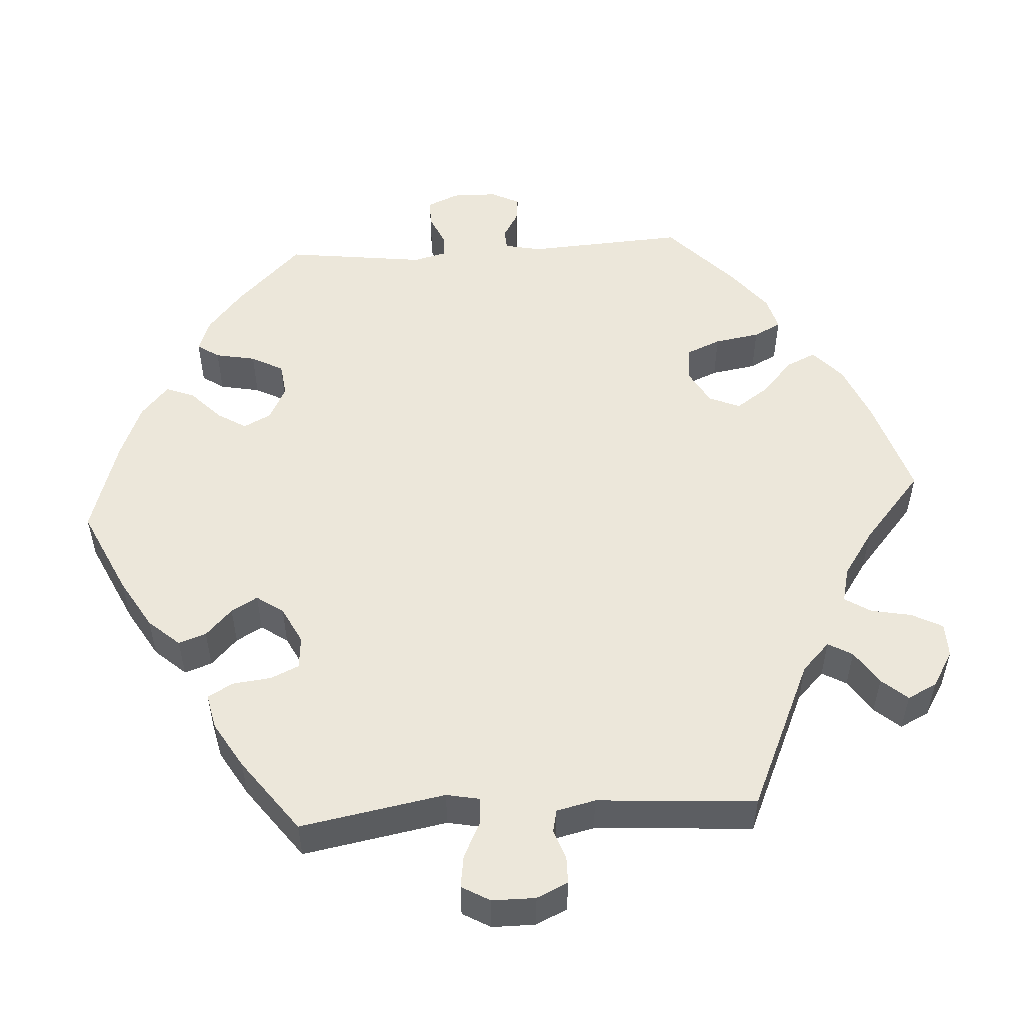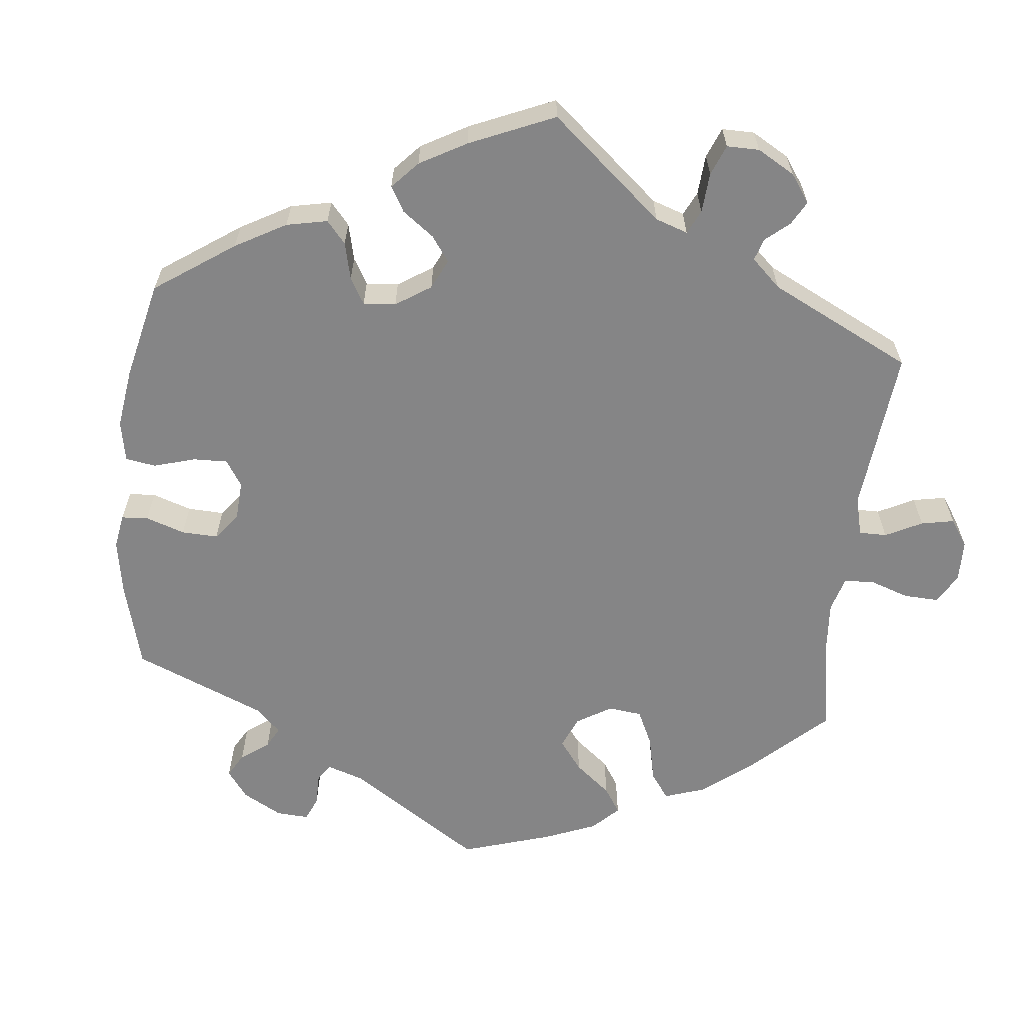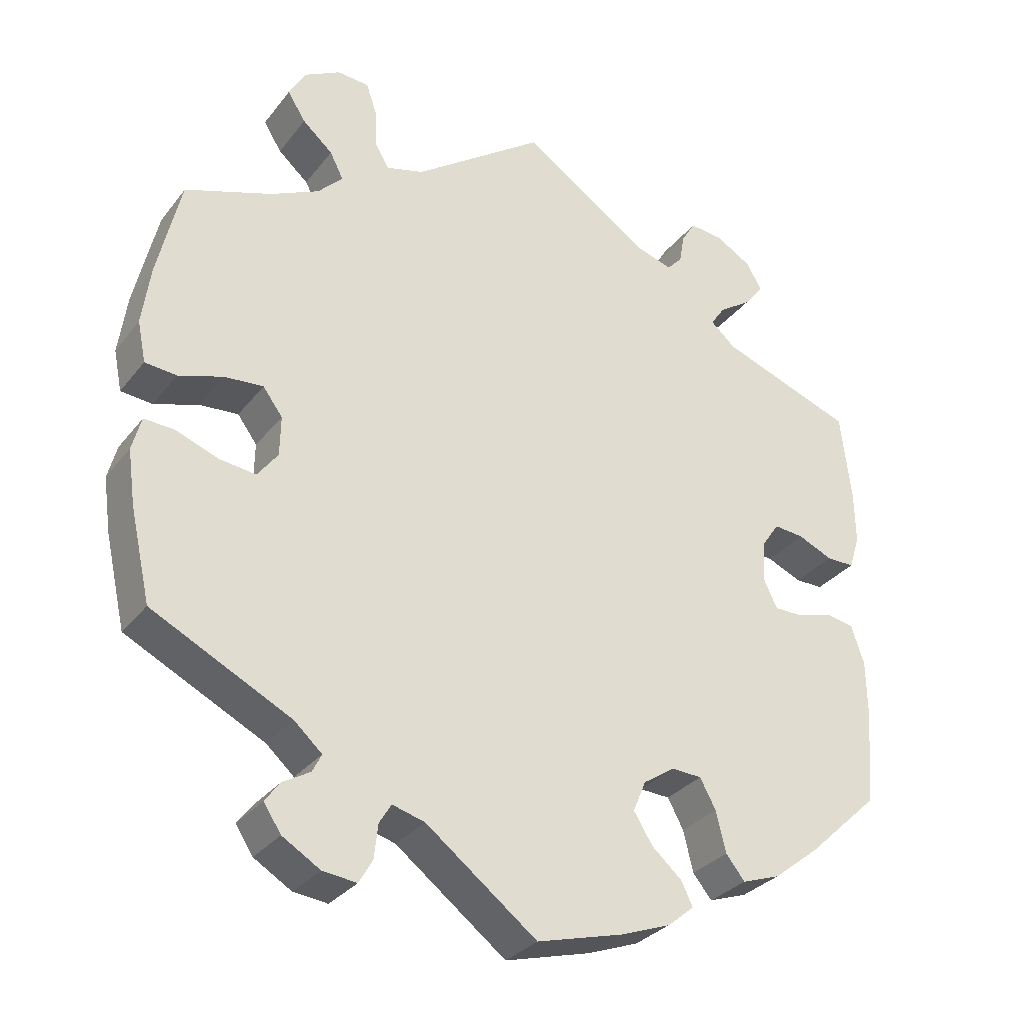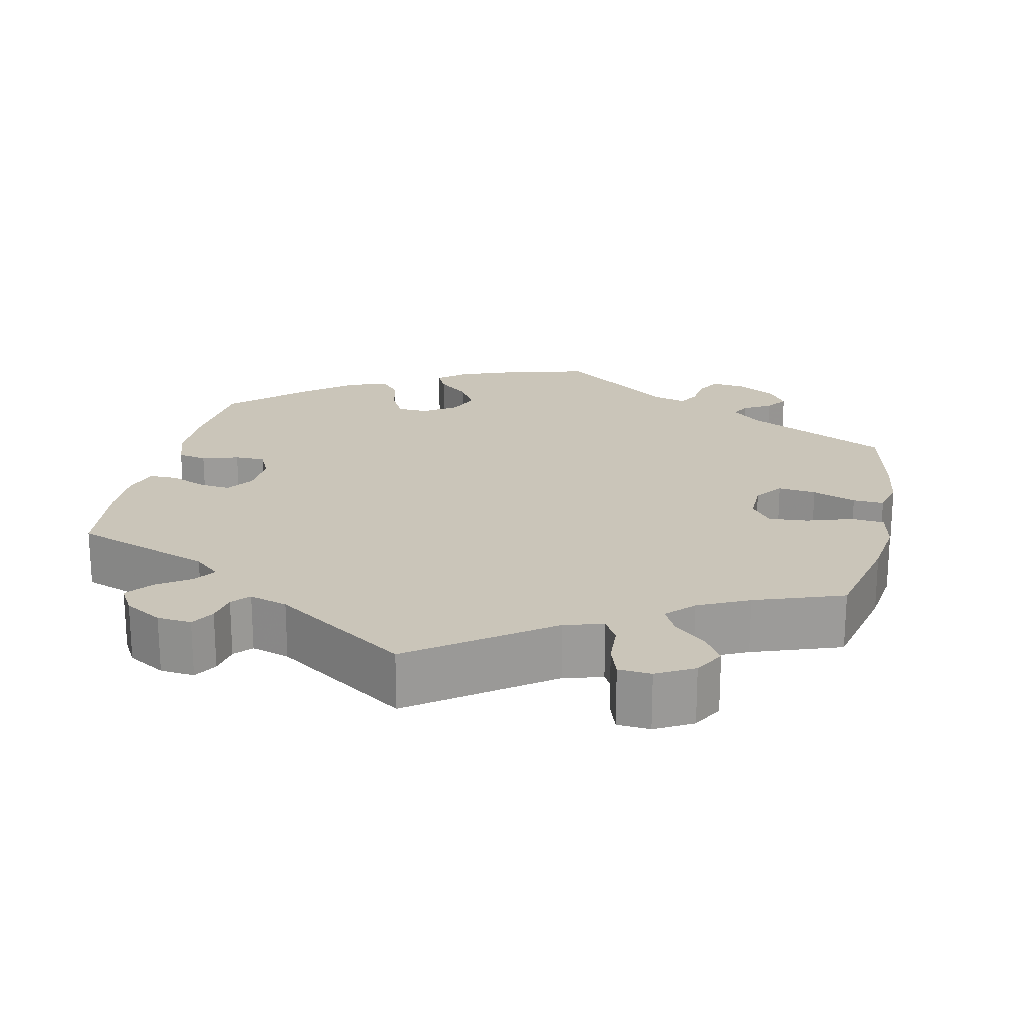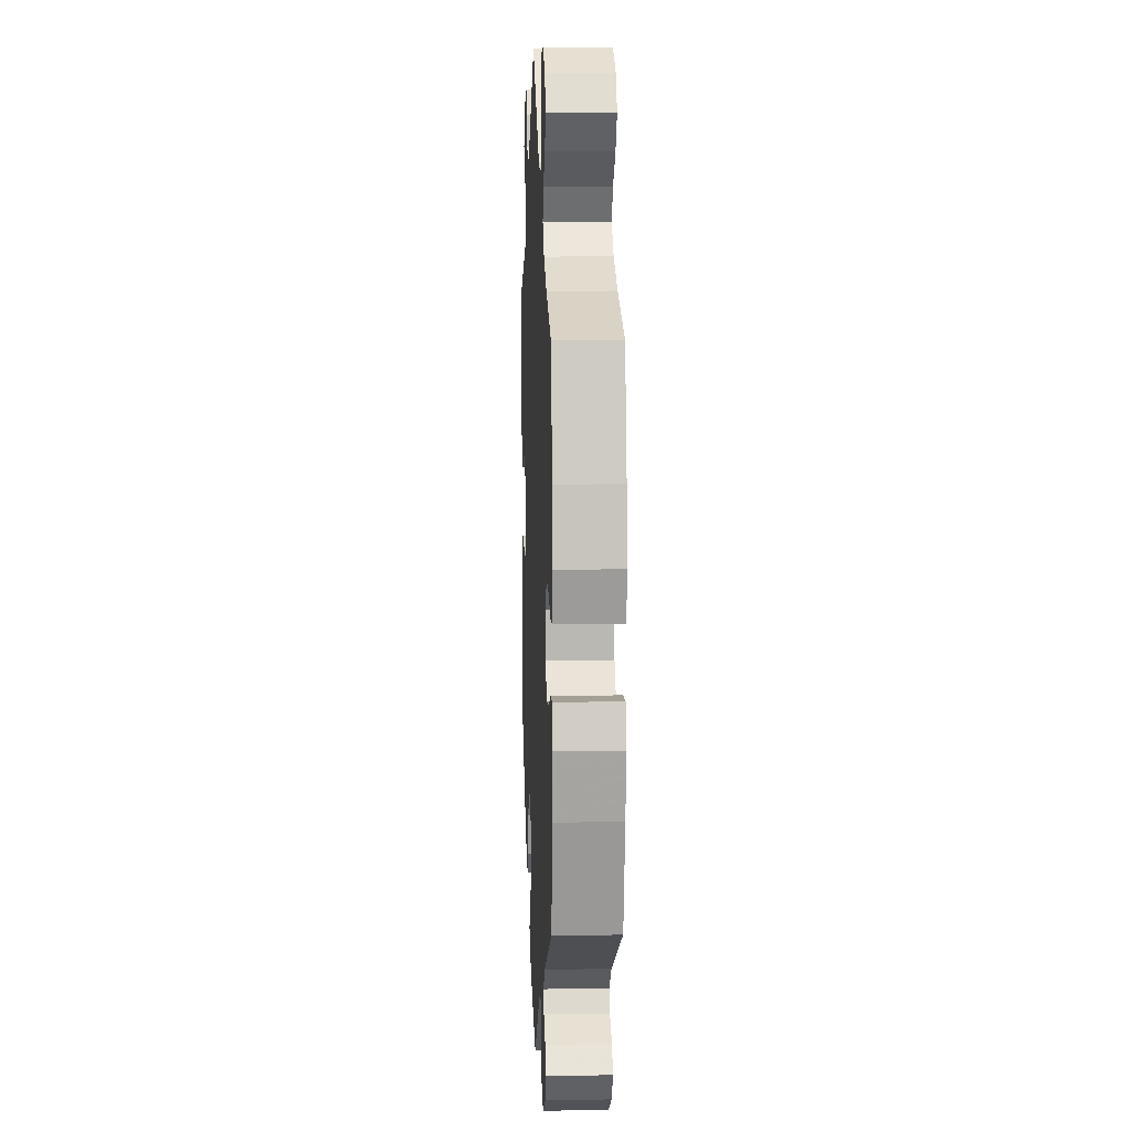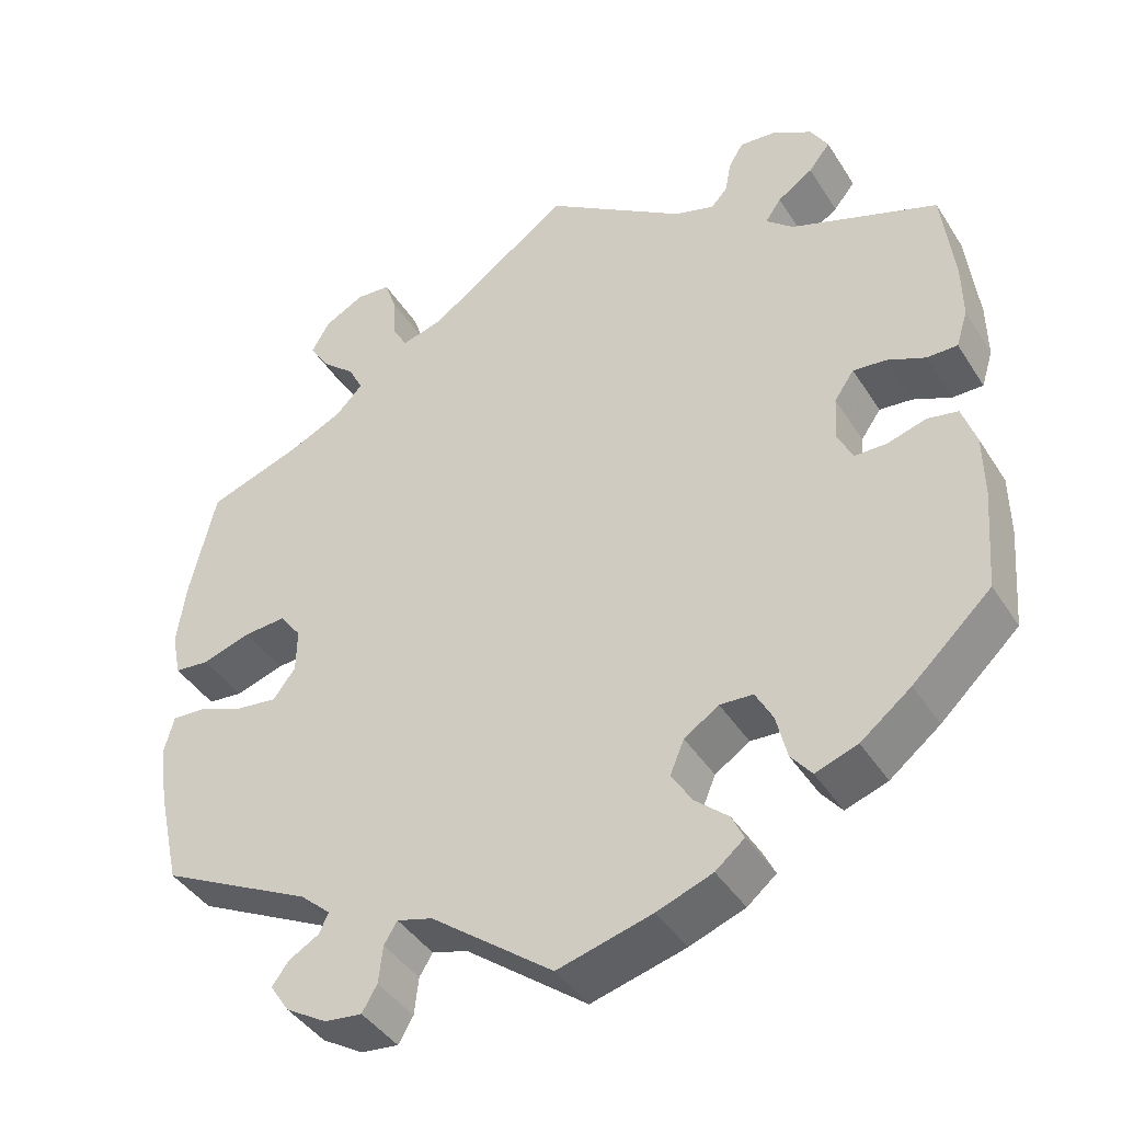
<metadata>
{"format":"obj","ext":"obj","renderer":"f3d","projection":"perspective","resolution":1024,"background":"white","views":[{"elev":52.0,"azim":-33.7,"up":"+Y"},{"elev":-61.9,"azim":-66.2,"up":"+Y"},{"elev":-31.0,"azim":149.0,"up":"+Z"},{"elev":20.6,"azim":12.2,"up":"+Y"},{"elev":8.8,"azim":87.5,"up":"+Z"},{"elev":-41.8,"azim":-150.2,"up":"+Z"}]}
</metadata>
<code>
v 0.317 0.07 -0.381
v 0.28 0.07 -0.414
v 0.292 0.07 -0.438
v 0.328 0.07 -0.459
v 0.348 0.07 -0.486
v 0.325 0.07 -0.521
v 0.275 0.07 -0.551
v 0.23 0.07 -0.556
v 0.212 0.07 -0.525
v 0.207 0.07 -0.48
v 0.191 0.07 -0.454
v 0.148 0.07 -0.466
v 0.001 0.07 -0.578
v -0.113 0.07 -0.547
v -0.18 0.07 -0.522
v -0.215 0.07 -0.493
v -0.2 0.07 -0.462
v -0.16 0.07 -0.427
v -0.135 0.07 -0.387
v -0.152 0.07 -0.346
v -0.194 0.07 -0.318
v -0.234 0.07 -0.32
v -0.255 0.07 -0.359
v -0.268 0.07 -0.413
v -0.293 0.07 -0.444
v -0.344 0.07 -0.426
v -0.405 0.07 -0.378
v -0.5 0.07 -0.289
v -0.51 0.07 -0.165
v -0.509 0.07 -0.09
v -0.492 0.07 -0.039
v -0.455 0.07 -0.032
v -0.408 0.07 -0.046
v -0.369 0.07 -0.046
v -0.351 0.07 -0.008
v -0.354 0.07 0.046
v -0.378 0.07 0.081
v -0.418 0.07 0.077
v -0.464 0.07 0.057
v -0.501 0.07 0.057
v -0.515 0.07 0.102
v -0.514 0.07 0.171
v -0.5 0.07 0.289
v -0.322 0.07 0.353
v -0.289 0.07 0.382
v -0.308 0.07 0.41
v -0.351 0.07 0.439
v -0.377 0.07 0.472
v -0.356 0.07 0.508
v -0.308 0.07 0.536
v -0.264 0.07 0.54
v -0.246 0.07 0.51
v -0.239 0.07 0.471
v -0.219 0.07 0.449
v -0.17 0.07 0.464
v 0 0.07 0.578
v 0.173 0.07 0.454
v 0.223 0.07 0.44
v 0.241 0.07 0.471
v 0.244 0.07 0.524
v 0.258 0.07 0.565
v 0.3 0.07 0.568
v 0.348 0.07 0.542
v 0.37 0.07 0.503
v 0.346 0.07 0.465
v 0.306 0.07 0.43
v 0.288 0.07 0.395
v 0.321 0.07 0.361
v 0.386 0.07 0.33
v 0.5 0.07 0.29
v 0.531 0.07 0.157
v 0.542 0.07 0.078
v 0.531 0.07 0.024
v 0.489 0.07 0.02
v 0.43 0.07 0.039
v 0.379 0.07 0.043
v 0.353 0.07 0.008
v 0.354 0.07 -0.045
v 0.381 0.07 -0.081
v 0.43 0.07 -0.075
v 0.486 0.07 -0.054
v 0.526 0.07 -0.052
v 0.538 0.07 -0.097
v 0.528 0.07 -0.169
v 0.501 0.07 -0.289
v 0.317 0 -0.381
v 0.28 0 -0.414
v 0.292 0 -0.438
v 0.328 0 -0.459
v 0.348 0 -0.486
v 0.325 0 -0.521
v 0.275 0 -0.551
v 0.23 0 -0.556
v 0.212 0 -0.525
v 0.207 0 -0.48
v 0.191 0 -0.454
v 0.148 0 -0.466
v 0.001 0 -0.578
v -0.113 0 -0.547
v -0.18 0 -0.522
v -0.215 0 -0.493
v -0.2 0 -0.462
v -0.16 0 -0.427
v -0.135 0 -0.387
v -0.152 0 -0.346
v -0.194 0 -0.318
v -0.234 0 -0.32
v -0.255 0 -0.359
v -0.268 0 -0.413
v -0.293 0 -0.444
v -0.344 0 -0.426
v -0.405 0 -0.378
v -0.5 0 -0.289
v -0.51 0 -0.165
v -0.509 0 -0.09
v -0.492 0 -0.039
v -0.455 0 -0.032
v -0.408 0 -0.046
v -0.369 0 -0.046
v -0.351 0 -0.008
v -0.354 0 0.046
v -0.378 0 0.081
v -0.418 0 0.077
v -0.464 0 0.057
v -0.501 0 0.057
v -0.515 0 0.102
v -0.514 0 0.171
v -0.5 0 0.289
v -0.322 0 0.353
v -0.289 0 0.382
v -0.308 0 0.41
v -0.351 0 0.439
v -0.377 0 0.472
v -0.356 0 0.508
v -0.308 0 0.536
v -0.264 0 0.54
v -0.246 0 0.51
v -0.239 0 0.471
v -0.219 0 0.449
v -0.17 0 0.464
v 0 0 0.578
v 0.173 0 0.454
v 0.223 0 0.44
v 0.241 0 0.471
v 0.244 0 0.524
v 0.258 0 0.565
v 0.3 0 0.568
v 0.348 0 0.542
v 0.37 0 0.503
v 0.346 0 0.465
v 0.306 0 0.43
v 0.288 0 0.395
v 0.321 0 0.361
v 0.386 0 0.33
v 0.5 0 0.29
v 0.531 0 0.157
v 0.542 0 0.078
v 0.531 0 0.024
v 0.489 0 0.02
v 0.43 0 0.039
v 0.379 0 0.043
v 0.353 0 0.008
v 0.354 0 -0.045
v 0.381 0 -0.081
v 0.43 0 -0.075
v 0.486 0 -0.054
v 0.526 0 -0.052
v 0.538 0 -0.097
v 0.528 0 -0.169
v 0.501 0 -0.289
f 84 85 1
f 83 84 1 2
f 80 81 82 83
f 79 80 83 2
f 78 79 2
f 77 78 2
f 72 73 74 75
f 72 75 76
f 69 70 71 72
f 68 69 72 76
f 67 68 76 77
f 63 64 65 66
f 63 66 67
f 62 63 67
f 59 60 61 62
f 58 59 62 67
f 57 58 67 77
f 55 56 57 77
f 50 51 52 53
f 50 53 54
f 49 50 54
f 46 47 48 49
f 45 46 49 54
f 41 42 43 44
f 41 44 45
f 38 39 40 41
f 37 38 41 45
f 36 37 45 54
f 30 31 32 33
f 30 33 34
f 29 30 34
f 28 29 34
f 27 28 34
f 26 27 34 35
f 23 24 25 26
f 22 23 26 35
f 15 16 17 18
f 15 18 19
f 12 13 14 15
f 11 12 15 19
f 7 8 9 10
f 7 10 11
f 6 7 11
f 3 4 5 6
f 2 3 6 11
f 21 22 35 36
f 20 21 36 54
f 20 54 55 77
f 19 20 77
f 2 11 19 77
f 86 170 169
f 87 86 169 168
f 168 167 166 165
f 87 168 165 164
f 87 164 163
f 87 163 162
f 160 159 158 157
f 161 160 157
f 157 156 155 154
f 161 157 154 153
f 162 161 153 152
f 151 150 149 148
f 152 151 148
f 152 148 147
f 147 146 145 144
f 152 147 144 143
f 162 152 143 142
f 162 142 141 140
f 138 137 136 135
f 139 138 135
f 139 135 134
f 134 133 132 131
f 139 134 131 130
f 129 128 127 126
f 130 129 126
f 126 125 124 123
f 130 126 123 122
f 139 130 122 121
f 118 117 116 115
f 119 118 115
f 119 115 114
f 119 114 113
f 119 113 112
f 120 119 112 111
f 111 110 109 108
f 120 111 108 107
f 103 102 101 100
f 104 103 100
f 100 99 98 97
f 104 100 97 96
f 95 94 93 92
f 96 95 92
f 96 92 91
f 91 90 89 88
f 96 91 88 87
f 121 120 107 106
f 139 121 106 105
f 162 140 139 105
f 162 105 104
f 162 104 96 87
f 1 86 87 2
f 2 87 88 3
f 3 88 89 4
f 4 89 90 5
f 5 90 91 6
f 6 91 92 7
f 7 92 93 8
f 8 93 94 9
f 9 94 95 10
f 10 95 96 11
f 11 96 97 12
f 12 97 98 13
f 13 98 99 14
f 14 99 100 15
f 15 100 101 16
f 16 101 102 17
f 17 102 103 18
f 18 103 104 19
f 19 104 105 20
f 20 105 106 21
f 21 106 107 22
f 22 107 108 23
f 23 108 109 24
f 24 109 110 25
f 25 110 111 26
f 26 111 112 27
f 27 112 113 28
f 28 113 114 29
f 29 114 115 30
f 30 115 116 31
f 31 116 117 32
f 32 117 118 33
f 33 118 119 34
f 34 119 120 35
f 35 120 121 36
f 36 121 122 37
f 37 122 123 38
f 38 123 124 39
f 39 124 125 40
f 40 125 126 41
f 41 126 127 42
f 42 127 128 43
f 43 128 129 44
f 44 129 130 45
f 45 130 131 46
f 46 131 132 47
f 47 132 133 48
f 48 133 134 49
f 49 134 135 50
f 50 135 136 51
f 51 136 137 52
f 52 137 138 53
f 53 138 139 54
f 54 139 140 55
f 55 140 141 56
f 56 141 142 57
f 57 142 143 58
f 58 143 144 59
f 59 144 145 60
f 60 145 146 61
f 61 146 147 62
f 62 147 148 63
f 63 148 149 64
f 64 149 150 65
f 65 150 151 66
f 66 151 152 67
f 67 152 153 68
f 68 153 154 69
f 69 154 155 70
f 70 155 156 71
f 71 156 157 72
f 72 157 158 73
f 73 158 159 74
f 74 159 160 75
f 75 160 161 76
f 76 161 162 77
f 77 162 163 78
f 78 163 164 79
f 79 164 165 80
f 80 165 166 81
f 81 166 167 82
f 82 167 168 83
f 83 168 169 84
f 84 169 170 85
f 85 170 86 1

</code>
